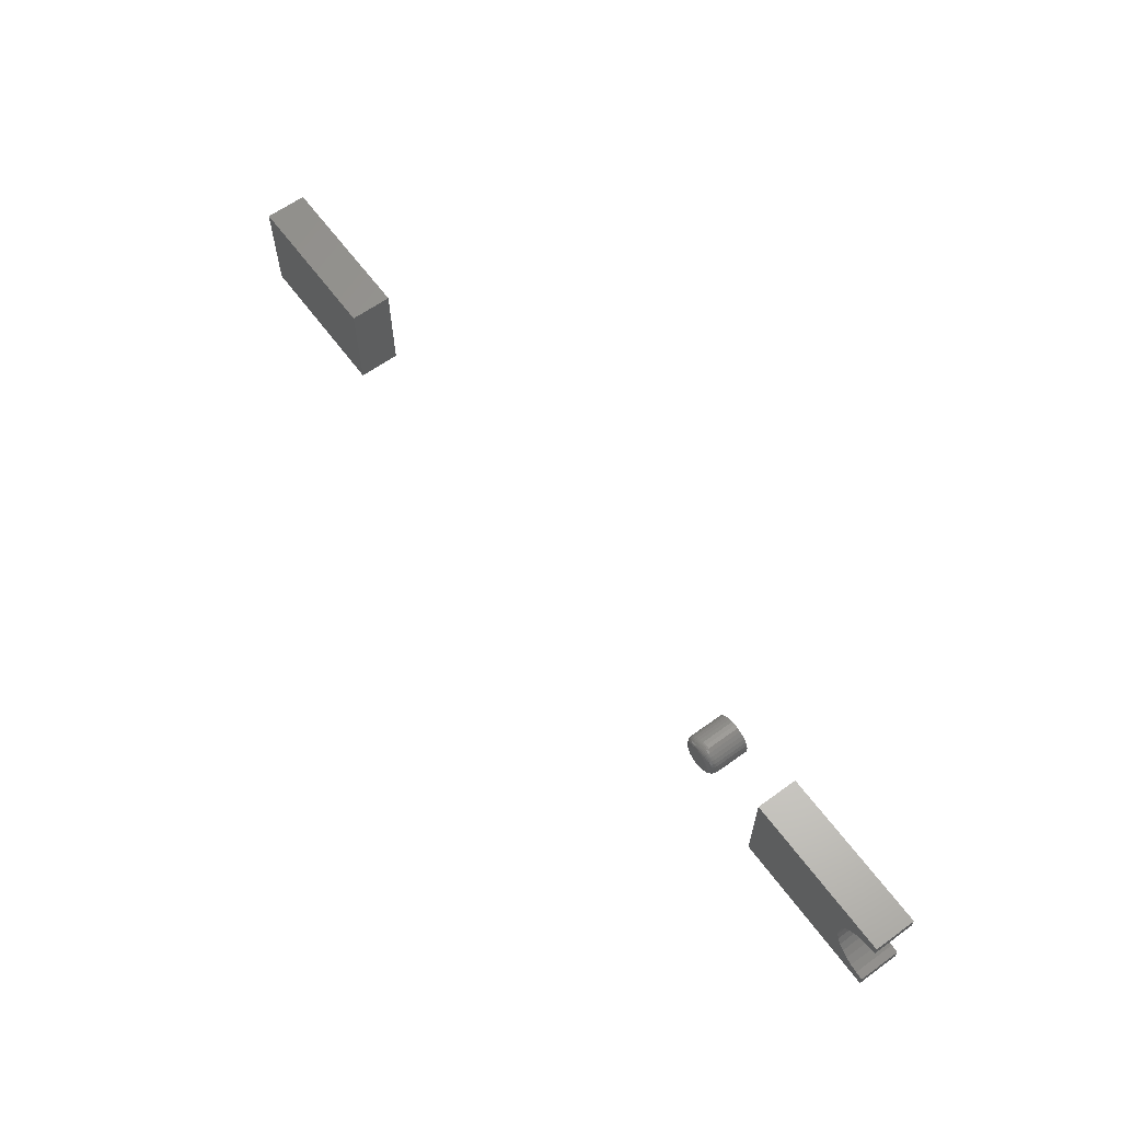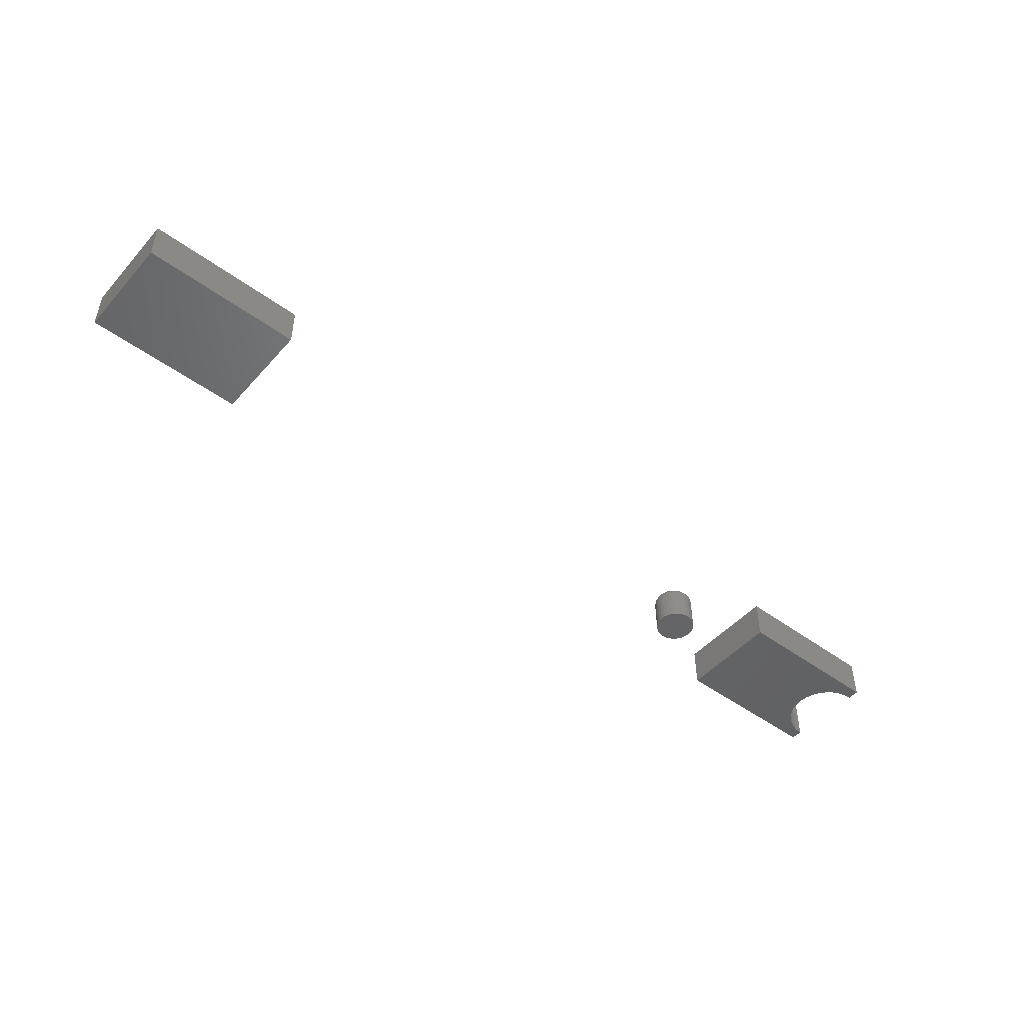
<metadata>
{"format":"stl","ext":"stl","renderer":"f3d","projection":"perspective","resolution":1024,"background":"white","views":[{"elev":62.2,"azim":53.7,"up":"+Y"},{"elev":-48.2,"azim":-39.4,"up":"+Z"}]}
</metadata>
<code>
# stl→obj: 370 verts, 728 faces
v 0.6016 0.003125 0.03906
v 0.6016 -0.09375 0.03906
v 0.7132 -0.05263 0.03906
v 0.7125 -0.04531 0.03906
v 0.7132 -0.038 0.03906
v 0.7154 -0.03096 0.03906
v 0.7188 -0.02448 0.03906
v 0.7235 -0.0188 0.03906
v 0.7292 -0.01413 0.03906
v 0.7356 -0.01067 0.03906
v 0.7427 -0.008533 0.03906
v 0.75 -0.007812 0.03906
v 0.75 0.003125 0.03906
v 0.75 -0.09375 0.03906
v 0.75 -0.08281 0.03906
v 0.7427 -0.08209 0.03906
v 0.7356 -0.07996 0.03906
v 0.7292 -0.07649 0.03906
v 0.7235 -0.07183 0.03906
v 0.7188 -0.06615 0.03906
v 0.7154 -0.05966 0.03906
v 0.6016 0.003125 0
v 0.75 0.003125 0
v 0.75 -0.007812 0
v 0.7427 -0.008533 0
v 0.7356 -0.01067 0
v 0.7292 -0.01413 0
v 0.7235 -0.0188 0
v 0.7188 -0.02448 0
v 0.7154 -0.03096 0
v 0.7132 -0.038 0
v 0.7125 -0.04531 0
v 0.7132 -0.05263 0
v 0.6016 -0.09375 0
v 0.7154 -0.05966 0
v 0.7188 -0.06615 0
v 0.7235 -0.07183 0
v 0.7292 -0.07649 0
v 0.7356 -0.07996 0
v 0.7427 -0.08209 0
v 0.75 -0.08281 0
v 0.75 -0.09375 0
v -0.1484 -0.09375 0.03906
v 0 -0.09375 0.03906
v -0.1484 0.003125 0.03906
v 0 0.003125 0.03906
v -0.1484 -0.09375 0
v -0.1484 0.003125 0
v 0 -0.09375 0
v 0 0.003125 0
v 0.5318 -0.03379 0.03906
v 0.5177 -0.03518 0.03906
v 0.5335 -0.03518 0.03906
v 0.5163 -0.03688 0.03906
v 0.5349 -0.03688 0.03906
v 0.5152 -0.03881 0.03906
v 0.5359 -0.03881 0.03906
v 0.5359 -0.04737 0.03906
v 0.5163 -0.04931 0.03906
v 0.5349 -0.04931 0.03906
v 0.5177 -0.051 0.03906
v 0.5335 -0.051 0.03906
v 0.5194 -0.05239 0.03906
v 0.5194 -0.03379 0.03906
v 0.5299 -0.03276 0.03906
v 0.5278 -0.03212 0.03906
v 0.5256 -0.03191 0.03906
v 0.5234 -0.03212 0.03906
v 0.5213 -0.03276 0.03906
v 0.5318 -0.05239 0.03906
v 0.5213 -0.05342 0.03906
v 0.5234 -0.05406 0.03906
v 0.5256 -0.05428 0.03906
v 0.5278 -0.05406 0.03906
v 0.5299 -0.05342 0.03906
v 0.5365 -0.04091 0.03906
v 0.5146 -0.04091 0.03906
v 0.5368 -0.04309 0.03906
v 0.5144 -0.04309 0.03906
v 0.5365 -0.04527 0.03906
v 0.5146 -0.04527 0.03906
v 0.5152 -0.04737 0.03906
v 0.5446 -0.04309 0
v 0.5446 -0.04309 0.03125
v 0.5442 -0.0468 0
v 0.5442 -0.0468 0.03125
v 0.5431 -0.05036 0
v 0.5431 -0.05036 0.03125
v 0.5414 -0.05365 0
v 0.5414 -0.05365 0.03125
v 0.539 -0.05652 0
v 0.539 -0.05652 0.03125
v 0.5361 -0.05889 0
v 0.5361 -0.05889 0.03125
v 0.5328 -0.06064 0
v 0.5328 -0.06064 0.03125
v 0.5293 -0.06172 0
v 0.5293 -0.06172 0.03125
v 0.5256 -0.06209 0
v 0.5256 -0.06209 0.03125
v 0.5219 -0.06172 0
v 0.5219 -0.06172 0.03125
v 0.5183 -0.06064 0
v 0.5183 -0.06064 0.03125
v 0.515 -0.05889 0
v 0.515 -0.05889 0.03125
v 0.5121 -0.05652 0
v 0.5121 -0.05652 0.03125
v 0.5098 -0.05365 0
v 0.5098 -0.05365 0.03125
v 0.508 -0.05036 0
v 0.508 -0.05036 0.03125
v 0.5069 -0.0468 0
v 0.5069 -0.0468 0.03125
v 0.5066 -0.04309 0
v 0.5066 -0.04309 0.03125
v 0.5069 -0.03939 0
v 0.5069 -0.03939 0.03125
v 0.508 -0.03582 0
v 0.508 -0.03582 0.03125
v 0.5098 -0.03254 0
v 0.5098 -0.03254 0.03125
v 0.5121 -0.02966 0
v 0.5121 -0.02966 0.03125
v 0.515 -0.0273 0
v 0.515 -0.0273 0.03125
v 0.5183 -0.02554 0
v 0.5183 -0.02554 0.03125
v 0.5219 -0.02446 0
v 0.5219 -0.02446 0.03125
v 0.5256 -0.0241 0
v 0.5256 -0.0241 0.03125
v 0.5293 -0.02446 0
v 0.5293 -0.02446 0.03125
v 0.5328 -0.02554 0
v 0.5328 -0.02554 0.03125
v 0.5361 -0.0273 0
v 0.5361 -0.0273 0.03125
v 0.539 -0.02966 0
v 0.539 -0.02966 0.03125
v 0.5414 -0.03254 0
v 0.5414 -0.03254 0.03125
v 0.5431 -0.03582 0
v 0.5431 -0.03582 0.03125
v 0.5442 -0.03939 0
v 0.5442 -0.03939 0.03125
v 0.5129 -0.04309 0.03891
v 0.5131 -0.04061 0.03891
v 0.5114 -0.04309 0.03847
v 0.5117 -0.04033 0.03847
v 0.5101 -0.04309 0.03775
v 0.5103 -0.04006 0.03775
v 0.5089 -0.04309 0.03677
v 0.5092 -0.03983 0.03677
v 0.5079 -0.04309 0.03559
v 0.5082 -0.03964 0.03559
v 0.5072 -0.04309 0.03424
v 0.5075 -0.0395 0.03424
v 0.5067 -0.04309 0.03277
v 0.5071 -0.03942 0.03277
v 0.538 -0.04061 0.03891
v 0.5383 -0.04309 0.03891
v 0.5395 -0.04033 0.03847
v 0.5397 -0.04309 0.03847
v 0.5408 -0.04006 0.03775
v 0.5411 -0.04309 0.03775
v 0.542 -0.03983 0.03677
v 0.5423 -0.04309 0.03677
v 0.5429 -0.03964 0.03559
v 0.5433 -0.04309 0.03559
v 0.5436 -0.0395 0.03424
v 0.544 -0.04309 0.03424
v 0.5441 -0.03942 0.03277
v 0.5444 -0.04309 0.03277
v 0.5373 -0.03823 0.03891
v 0.5387 -0.03767 0.03847
v 0.5399 -0.03715 0.03775
v 0.541 -0.0367 0.03677
v 0.5419 -0.03633 0.03559
v 0.5426 -0.03605 0.03424
v 0.543 -0.03588 0.03277
v 0.5361 -0.03603 0.03891
v 0.5374 -0.03522 0.03847
v 0.5385 -0.03447 0.03775
v 0.5395 -0.03381 0.03677
v 0.5403 -0.03327 0.03559
v 0.5409 -0.03287 0.03424
v 0.5412 -0.03262 0.03277
v 0.5346 -0.03411 0.03891
v 0.5356 -0.03307 0.03847
v 0.5366 -0.03211 0.03775
v 0.5374 -0.03128 0.03677
v 0.5381 -0.03059 0.03559
v 0.5386 -0.03008 0.03424
v 0.5389 -0.02977 0.03277
v 0.5326 -0.03253 0.03891
v 0.5335 -0.03131 0.03847
v 0.5342 -0.03018 0.03775
v 0.5349 -0.0292 0.03677
v 0.5354 -0.02839 0.03559
v 0.5358 -0.02779 0.03424
v 0.536 -0.02742 0.03277
v 0.5304 -0.03135 0.03891
v 0.531 -0.03 0.03847
v 0.5315 -0.02875 0.03775
v 0.532 -0.02766 0.03677
v 0.5323 -0.02676 0.03559
v 0.5326 -0.02609 0.03424
v 0.5328 -0.02568 0.03277
v 0.5281 -0.03063 0.03891
v 0.5283 -0.02919 0.03847
v 0.5286 -0.02787 0.03775
v 0.5288 -0.0267 0.03677
v 0.529 -0.02575 0.03559
v 0.5292 -0.02504 0.03424
v 0.5293 -0.02461 0.03277
v 0.5256 -0.03038 0.03891
v 0.5256 -0.02892 0.03847
v 0.5256 -0.02757 0.03775
v 0.5256 -0.02638 0.03677
v 0.5256 -0.02541 0.03559
v 0.5256 -0.02469 0.03424
v 0.5256 -0.02425 0.03277
v 0.5231 -0.03063 0.03891
v 0.5228 -0.02919 0.03847
v 0.5225 -0.02787 0.03775
v 0.5223 -0.0267 0.03677
v 0.5221 -0.02575 0.03559
v 0.522 -0.02504 0.03424
v 0.5219 -0.02461 0.03277
v 0.5207 -0.03135 0.03891
v 0.5202 -0.03 0.03847
v 0.5196 -0.02875 0.03775
v 0.5192 -0.02766 0.03677
v 0.5188 -0.02676 0.03559
v 0.5185 -0.02609 0.03424
v 0.5184 -0.02568 0.03277
v 0.5185 -0.03253 0.03891
v 0.5177 -0.03131 0.03847
v 0.517 -0.03018 0.03775
v 0.5163 -0.0292 0.03677
v 0.5158 -0.02839 0.03559
v 0.5154 -0.02779 0.03424
v 0.5151 -0.02742 0.03277
v 0.5166 -0.03411 0.03891
v 0.5156 -0.03307 0.03847
v 0.5146 -0.03211 0.03775
v 0.5138 -0.03128 0.03677
v 0.5131 -0.03059 0.03559
v 0.5126 -0.03008 0.03424
v 0.5122 -0.02977 0.03277
v 0.515 -0.03603 0.03891
v 0.5138 -0.03522 0.03847
v 0.5127 -0.03447 0.03775
v 0.5117 -0.03381 0.03677
v 0.5109 -0.03327 0.03559
v 0.5103 -0.03287 0.03424
v 0.5099 -0.03262 0.03277
v 0.5138 -0.03823 0.03891
v 0.5125 -0.03767 0.03847
v 0.5112 -0.03715 0.03775
v 0.5101 -0.0367 0.03677
v 0.5092 -0.03633 0.03559
v 0.5086 -0.03605 0.03424
v 0.5082 -0.03588 0.03277
v 0.538 -0.04557 0.03891
v 0.5395 -0.04586 0.03847
v 0.5408 -0.04612 0.03775
v 0.542 -0.04635 0.03677
v 0.5429 -0.04654 0.03559
v 0.5436 -0.04668 0.03424
v 0.5441 -0.04677 0.03277
v 0.5131 -0.04557 0.03891
v 0.5117 -0.04586 0.03847
v 0.5103 -0.04612 0.03775
v 0.5092 -0.04635 0.03677
v 0.5082 -0.04654 0.03559
v 0.5075 -0.04668 0.03424
v 0.5071 -0.04677 0.03277
v 0.5138 -0.04796 0.03891
v 0.5125 -0.04852 0.03847
v 0.5112 -0.04903 0.03775
v 0.5101 -0.04949 0.03677
v 0.5092 -0.04986 0.03559
v 0.5086 -0.05013 0.03424
v 0.5082 -0.0503 0.03277
v 0.515 -0.05015 0.03891
v 0.5138 -0.05097 0.03847
v 0.5127 -0.05172 0.03775
v 0.5117 -0.05237 0.03677
v 0.5109 -0.05291 0.03559
v 0.5103 -0.05332 0.03424
v 0.5099 -0.05356 0.03277
v 0.5166 -0.05208 0.03891
v 0.5156 -0.05311 0.03847
v 0.5146 -0.05407 0.03775
v 0.5138 -0.05491 0.03677
v 0.5131 -0.05559 0.03559
v 0.5126 -0.0561 0.03424
v 0.5122 -0.05642 0.03277
v 0.5185 -0.05366 0.03891
v 0.5177 -0.05488 0.03847
v 0.517 -0.056 0.03775
v 0.5163 -0.05698 0.03677
v 0.5158 -0.05779 0.03559
v 0.5154 -0.05839 0.03424
v 0.5151 -0.05876 0.03277
v 0.5207 -0.05483 0.03891
v 0.5202 -0.05619 0.03847
v 0.5196 -0.05743 0.03775
v 0.5192 -0.05853 0.03677
v 0.5188 -0.05943 0.03559
v 0.5185 -0.06009 0.03424
v 0.5184 -0.0605 0.03277
v 0.5231 -0.05556 0.03891
v 0.5228 -0.05699 0.03847
v 0.5225 -0.05832 0.03775
v 0.5223 -0.05948 0.03677
v 0.5221 -0.06043 0.03559
v 0.522 -0.06114 0.03424
v 0.5219 -0.06158 0.03277
v 0.5256 -0.0558 0.03891
v 0.5256 -0.05727 0.03847
v 0.5256 -0.05862 0.03775
v 0.5256 -0.0598 0.03677
v 0.5256 -0.06077 0.03559
v 0.5256 -0.06149 0.03424
v 0.5256 -0.06194 0.03277
v 0.5281 -0.05556 0.03891
v 0.5283 -0.05699 0.03847
v 0.5286 -0.05832 0.03775
v 0.5288 -0.05948 0.03677
v 0.529 -0.06043 0.03559
v 0.5292 -0.06114 0.03424
v 0.5293 -0.06158 0.03277
v 0.5304 -0.05483 0.03891
v 0.531 -0.05619 0.03847
v 0.5315 -0.05743 0.03775
v 0.532 -0.05853 0.03677
v 0.5323 -0.05943 0.03559
v 0.5326 -0.06009 0.03424
v 0.5328 -0.0605 0.03277
v 0.5326 -0.05366 0.03891
v 0.5335 -0.05488 0.03847
v 0.5342 -0.056 0.03775
v 0.5349 -0.05698 0.03677
v 0.5354 -0.05779 0.03559
v 0.5358 -0.05839 0.03424
v 0.536 -0.05876 0.03277
v 0.5346 -0.05208 0.03891
v 0.5356 -0.05311 0.03847
v 0.5366 -0.05407 0.03775
v 0.5374 -0.05491 0.03677
v 0.5381 -0.05559 0.03559
v 0.5386 -0.0561 0.03424
v 0.5389 -0.05642 0.03277
v 0.5361 -0.05015 0.03891
v 0.5374 -0.05097 0.03847
v 0.5385 -0.05172 0.03775
v 0.5395 -0.05237 0.03677
v 0.5403 -0.05291 0.03559
v 0.5409 -0.05332 0.03424
v 0.5412 -0.05356 0.03277
v 0.5373 -0.04796 0.03891
v 0.5387 -0.04852 0.03847
v 0.5399 -0.04903 0.03775
v 0.541 -0.04949 0.03677
v 0.5419 -0.04986 0.03559
v 0.5426 -0.05013 0.03424
v 0.543 -0.0503 0.03277
f 1 2 3
f 1 3 4
f 1 4 5
f 1 5 6
f 1 6 7
f 1 7 8
f 1 8 9
f 1 9 10
f 1 10 11
f 1 11 12
f 1 12 13
f 2 14 15
f 2 15 16
f 2 16 17
f 2 17 18
f 2 18 19
f 2 19 20
f 2 20 21
f 2 21 3
f 22 23 24
f 22 24 25
f 22 25 26
f 22 26 27
f 22 27 28
f 22 28 29
f 22 29 30
f 22 30 31
f 22 31 32
f 22 32 33
f 22 33 34
f 34 33 35
f 34 35 36
f 34 36 37
f 34 37 38
f 34 38 39
f 34 39 40
f 34 40 41
f 34 41 42
f 1 22 2
f 2 22 34
f 13 23 1
f 1 23 22
f 12 24 13
f 13 24 23
f 32 3 33
f 33 3 21
f 33 21 35
f 35 21 20
f 35 20 36
f 36 20 19
f 36 19 37
f 37 19 18
f 37 18 38
f 38 18 17
f 38 17 39
f 39 17 16
f 39 16 40
f 40 16 15
f 40 15 41
f 3 32 4
f 4 32 31
f 4 31 5
f 5 31 30
f 5 30 6
f 6 30 29
f 6 29 7
f 7 29 28
f 7 28 8
f 8 28 27
f 8 27 9
f 9 27 26
f 9 26 10
f 10 26 25
f 10 25 11
f 11 25 24
f 11 24 12
f 14 42 15
f 15 42 41
f 2 34 14
f 14 34 42
f 43 44 45
f 45 44 46
f 47 48 49
f 49 48 50
f 45 48 43
f 43 48 47
f 46 50 45
f 45 50 48
f 44 49 46
f 46 49 50
f 43 47 44
f 44 47 49
f 51 52 53
f 52 54 53
f 53 54 55
f 55 54 56
f 55 56 57
f 58 59 60
f 60 59 61
f 60 61 62
f 61 63 62
f 64 52 51
f 64 51 65
f 64 65 66
f 64 66 67
f 64 67 68
f 64 68 69
f 70 62 63
f 70 63 71
f 70 71 72
f 70 72 73
f 70 73 74
f 70 74 75
f 57 56 76
f 76 56 77
f 76 77 78
f 78 77 79
f 78 79 80
f 80 79 81
f 80 81 58
f 58 81 82
f 58 82 59
f 83 84 85
f 85 84 86
f 85 86 87
f 87 86 88
f 87 88 89
f 89 88 90
f 89 90 91
f 91 90 92
f 91 92 93
f 93 92 94
f 93 94 95
f 95 94 96
f 95 96 97
f 97 96 98
f 97 98 99
f 99 98 100
f 99 100 101
f 101 100 102
f 101 102 103
f 103 102 104
f 103 104 105
f 105 104 106
f 105 106 107
f 107 106 108
f 107 108 109
f 109 108 110
f 109 110 111
f 111 110 112
f 111 112 113
f 113 112 114
f 113 114 115
f 115 114 116
f 115 116 117
f 117 116 118
f 117 118 119
f 119 118 120
f 119 120 121
f 121 120 122
f 121 122 123
f 123 122 124
f 123 124 125
f 125 124 126
f 125 126 127
f 127 126 128
f 127 128 129
f 129 128 130
f 129 130 131
f 131 130 132
f 131 132 133
f 133 132 134
f 133 134 135
f 135 134 136
f 135 136 137
f 137 136 138
f 137 138 139
f 139 138 140
f 139 140 141
f 141 140 142
f 141 142 143
f 143 142 144
f 143 144 145
f 145 144 146
f 145 146 83
f 83 146 84
f 79 77 147
f 147 77 148
f 147 148 149
f 149 148 150
f 149 150 151
f 151 150 152
f 151 152 153
f 153 152 154
f 153 154 155
f 155 154 156
f 155 156 157
f 157 156 158
f 157 158 159
f 159 158 160
f 159 160 116
f 116 160 118
f 76 78 161
f 161 78 162
f 161 162 163
f 163 162 164
f 163 164 165
f 165 164 166
f 165 166 167
f 167 166 168
f 167 168 169
f 169 168 170
f 169 170 171
f 171 170 172
f 171 172 173
f 173 172 174
f 173 174 146
f 146 174 84
f 57 76 175
f 175 76 161
f 175 161 176
f 176 161 163
f 176 163 177
f 177 163 165
f 177 165 178
f 178 165 167
f 178 167 179
f 179 167 169
f 179 169 180
f 180 169 171
f 180 171 181
f 181 171 173
f 181 173 144
f 144 173 146
f 55 57 182
f 182 57 175
f 182 175 183
f 183 175 176
f 183 176 184
f 184 176 177
f 184 177 185
f 185 177 178
f 185 178 186
f 186 178 179
f 186 179 187
f 187 179 180
f 187 180 188
f 188 180 181
f 188 181 142
f 142 181 144
f 53 55 189
f 189 55 182
f 189 182 190
f 190 182 183
f 190 183 191
f 191 183 184
f 191 184 192
f 192 184 185
f 192 185 193
f 193 185 186
f 193 186 194
f 194 186 187
f 194 187 195
f 195 187 188
f 195 188 140
f 140 188 142
f 51 53 196
f 196 53 189
f 196 189 197
f 197 189 190
f 197 190 198
f 198 190 191
f 198 191 199
f 199 191 192
f 199 192 200
f 200 192 193
f 200 193 201
f 201 193 194
f 201 194 202
f 202 194 195
f 202 195 138
f 138 195 140
f 65 51 203
f 203 51 196
f 203 196 204
f 204 196 197
f 204 197 205
f 205 197 198
f 205 198 206
f 206 198 199
f 206 199 207
f 207 199 200
f 207 200 208
f 208 200 201
f 208 201 209
f 209 201 202
f 209 202 136
f 136 202 138
f 66 65 210
f 210 65 203
f 210 203 211
f 211 203 204
f 211 204 212
f 212 204 205
f 212 205 213
f 213 205 206
f 213 206 214
f 214 206 207
f 214 207 215
f 215 207 208
f 215 208 216
f 216 208 209
f 216 209 134
f 134 209 136
f 67 66 217
f 217 66 210
f 217 210 218
f 218 210 211
f 218 211 219
f 219 211 212
f 219 212 220
f 220 212 213
f 220 213 221
f 221 213 214
f 221 214 222
f 222 214 215
f 222 215 223
f 223 215 216
f 223 216 132
f 132 216 134
f 68 67 224
f 224 67 217
f 224 217 225
f 225 217 218
f 225 218 226
f 226 218 219
f 226 219 227
f 227 219 220
f 227 220 228
f 228 220 221
f 228 221 229
f 229 221 222
f 229 222 230
f 230 222 223
f 230 223 130
f 130 223 132
f 69 68 231
f 231 68 224
f 231 224 232
f 232 224 225
f 232 225 233
f 233 225 226
f 233 226 234
f 234 226 227
f 234 227 235
f 235 227 228
f 235 228 236
f 236 228 229
f 236 229 237
f 237 229 230
f 237 230 128
f 128 230 130
f 64 69 238
f 238 69 231
f 238 231 239
f 239 231 232
f 239 232 240
f 240 232 233
f 240 233 241
f 241 233 234
f 241 234 242
f 242 234 235
f 242 235 243
f 243 235 236
f 243 236 244
f 244 236 237
f 244 237 126
f 126 237 128
f 52 64 245
f 245 64 238
f 245 238 246
f 246 238 239
f 246 239 247
f 247 239 240
f 247 240 248
f 248 240 241
f 248 241 249
f 249 241 242
f 249 242 250
f 250 242 243
f 250 243 251
f 251 243 244
f 251 244 124
f 124 244 126
f 54 52 252
f 252 52 245
f 252 245 253
f 253 245 246
f 253 246 254
f 254 246 247
f 254 247 255
f 255 247 248
f 255 248 256
f 256 248 249
f 256 249 257
f 257 249 250
f 257 250 258
f 258 250 251
f 258 251 122
f 122 251 124
f 56 54 259
f 259 54 252
f 259 252 260
f 260 252 253
f 260 253 261
f 261 253 254
f 261 254 262
f 262 254 255
f 262 255 263
f 263 255 256
f 263 256 264
f 264 256 257
f 264 257 265
f 265 257 258
f 265 258 120
f 120 258 122
f 77 56 148
f 148 56 259
f 148 259 150
f 150 259 260
f 150 260 152
f 152 260 261
f 152 261 154
f 154 261 262
f 154 262 156
f 156 262 263
f 156 263 158
f 158 263 264
f 158 264 160
f 160 264 265
f 160 265 118
f 118 265 120
f 78 80 162
f 162 80 266
f 162 266 164
f 164 266 267
f 164 267 166
f 166 267 268
f 166 268 168
f 168 268 269
f 168 269 170
f 170 269 270
f 170 270 172
f 172 270 271
f 172 271 174
f 174 271 272
f 174 272 84
f 84 272 86
f 81 79 273
f 273 79 147
f 273 147 274
f 274 147 149
f 274 149 275
f 275 149 151
f 275 151 276
f 276 151 153
f 276 153 277
f 277 153 155
f 277 155 278
f 278 155 157
f 278 157 279
f 279 157 159
f 279 159 114
f 114 159 116
f 82 81 280
f 280 81 273
f 280 273 281
f 281 273 274
f 281 274 282
f 282 274 275
f 282 275 283
f 283 275 276
f 283 276 284
f 284 276 277
f 284 277 285
f 285 277 278
f 285 278 286
f 286 278 279
f 286 279 112
f 112 279 114
f 59 82 287
f 287 82 280
f 287 280 288
f 288 280 281
f 288 281 289
f 289 281 282
f 289 282 290
f 290 282 283
f 290 283 291
f 291 283 284
f 291 284 292
f 292 284 285
f 292 285 293
f 293 285 286
f 293 286 110
f 110 286 112
f 61 59 294
f 294 59 287
f 294 287 295
f 295 287 288
f 295 288 296
f 296 288 289
f 296 289 297
f 297 289 290
f 297 290 298
f 298 290 291
f 298 291 299
f 299 291 292
f 299 292 300
f 300 292 293
f 300 293 108
f 108 293 110
f 63 61 301
f 301 61 294
f 301 294 302
f 302 294 295
f 302 295 303
f 303 295 296
f 303 296 304
f 304 296 297
f 304 297 305
f 305 297 298
f 305 298 306
f 306 298 299
f 306 299 307
f 307 299 300
f 307 300 106
f 106 300 108
f 71 63 308
f 308 63 301
f 308 301 309
f 309 301 302
f 309 302 310
f 310 302 303
f 310 303 311
f 311 303 304
f 311 304 312
f 312 304 305
f 312 305 313
f 313 305 306
f 313 306 314
f 314 306 307
f 314 307 104
f 104 307 106
f 72 71 315
f 315 71 308
f 315 308 316
f 316 308 309
f 316 309 317
f 317 309 310
f 317 310 318
f 318 310 311
f 318 311 319
f 319 311 312
f 319 312 320
f 320 312 313
f 320 313 321
f 321 313 314
f 321 314 102
f 102 314 104
f 73 72 322
f 322 72 315
f 322 315 323
f 323 315 316
f 323 316 324
f 324 316 317
f 324 317 325
f 325 317 318
f 325 318 326
f 326 318 319
f 326 319 327
f 327 319 320
f 327 320 328
f 328 320 321
f 328 321 100
f 100 321 102
f 74 73 329
f 329 73 322
f 329 322 330
f 330 322 323
f 330 323 331
f 331 323 324
f 331 324 332
f 332 324 325
f 332 325 333
f 333 325 326
f 333 326 334
f 334 326 327
f 334 327 335
f 335 327 328
f 335 328 98
f 98 328 100
f 75 74 336
f 336 74 329
f 336 329 337
f 337 329 330
f 337 330 338
f 338 330 331
f 338 331 339
f 339 331 332
f 339 332 340
f 340 332 333
f 340 333 341
f 341 333 334
f 341 334 342
f 342 334 335
f 342 335 96
f 96 335 98
f 70 75 343
f 343 75 336
f 343 336 344
f 344 336 337
f 344 337 345
f 345 337 338
f 345 338 346
f 346 338 339
f 346 339 347
f 347 339 340
f 347 340 348
f 348 340 341
f 348 341 349
f 349 341 342
f 349 342 94
f 94 342 96
f 62 70 350
f 350 70 343
f 350 343 351
f 351 343 344
f 351 344 352
f 352 344 345
f 352 345 353
f 353 345 346
f 353 346 354
f 354 346 347
f 354 347 355
f 355 347 348
f 355 348 356
f 356 348 349
f 356 349 92
f 92 349 94
f 60 62 357
f 357 62 350
f 357 350 358
f 358 350 351
f 358 351 359
f 359 351 352
f 359 352 360
f 360 352 353
f 360 353 361
f 361 353 354
f 361 354 362
f 362 354 355
f 362 355 363
f 363 355 356
f 363 356 90
f 90 356 92
f 58 60 364
f 364 60 357
f 364 357 365
f 365 357 358
f 365 358 366
f 366 358 359
f 366 359 367
f 367 359 360
f 367 360 368
f 368 360 361
f 368 361 369
f 369 361 362
f 369 362 370
f 370 362 363
f 370 363 88
f 88 363 90
f 80 58 266
f 266 58 364
f 266 364 267
f 267 364 365
f 267 365 268
f 268 365 366
f 268 366 269
f 269 366 367
f 269 367 270
f 270 367 368
f 270 368 271
f 271 368 369
f 271 369 272
f 272 369 370
f 272 370 86
f 86 370 88
f 127 129 131
f 127 131 133
f 135 127 133
f 125 127 135
f 137 125 135
f 123 125 137
f 139 123 137
f 121 123 139
f 141 121 139
f 119 121 141
f 143 119 141
f 117 119 143
f 145 117 143
f 87 111 85
f 109 111 87
f 89 109 87
f 107 109 89
f 91 107 89
f 105 107 91
f 93 105 91
f 103 105 93
f 95 103 93
f 101 103 95
f 99 101 95
f 97 99 95
f 111 113 85
f 85 113 115
f 85 115 83
f 83 115 117
f 83 117 145

</code>
